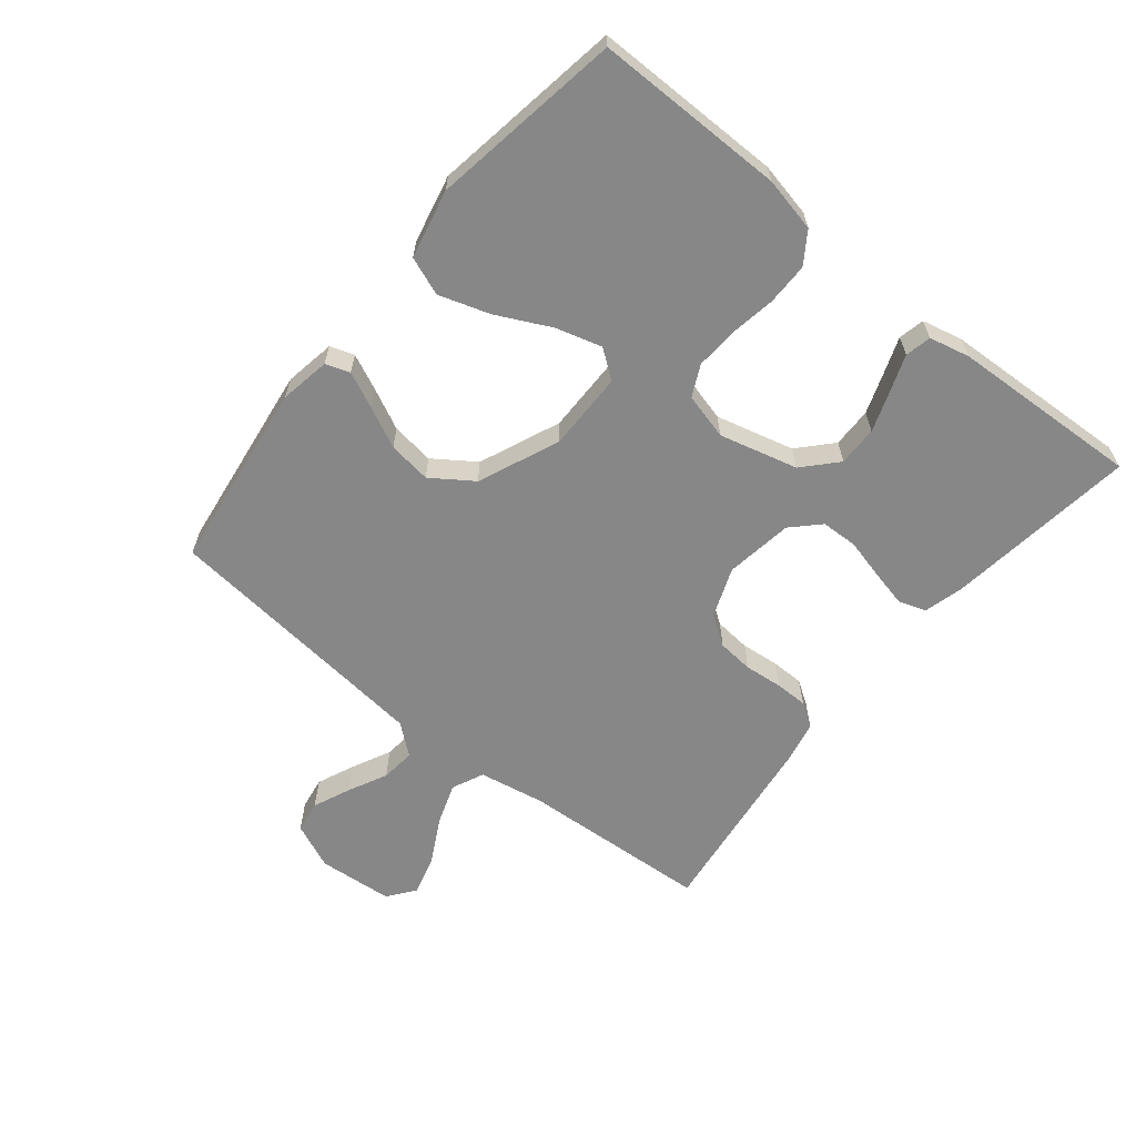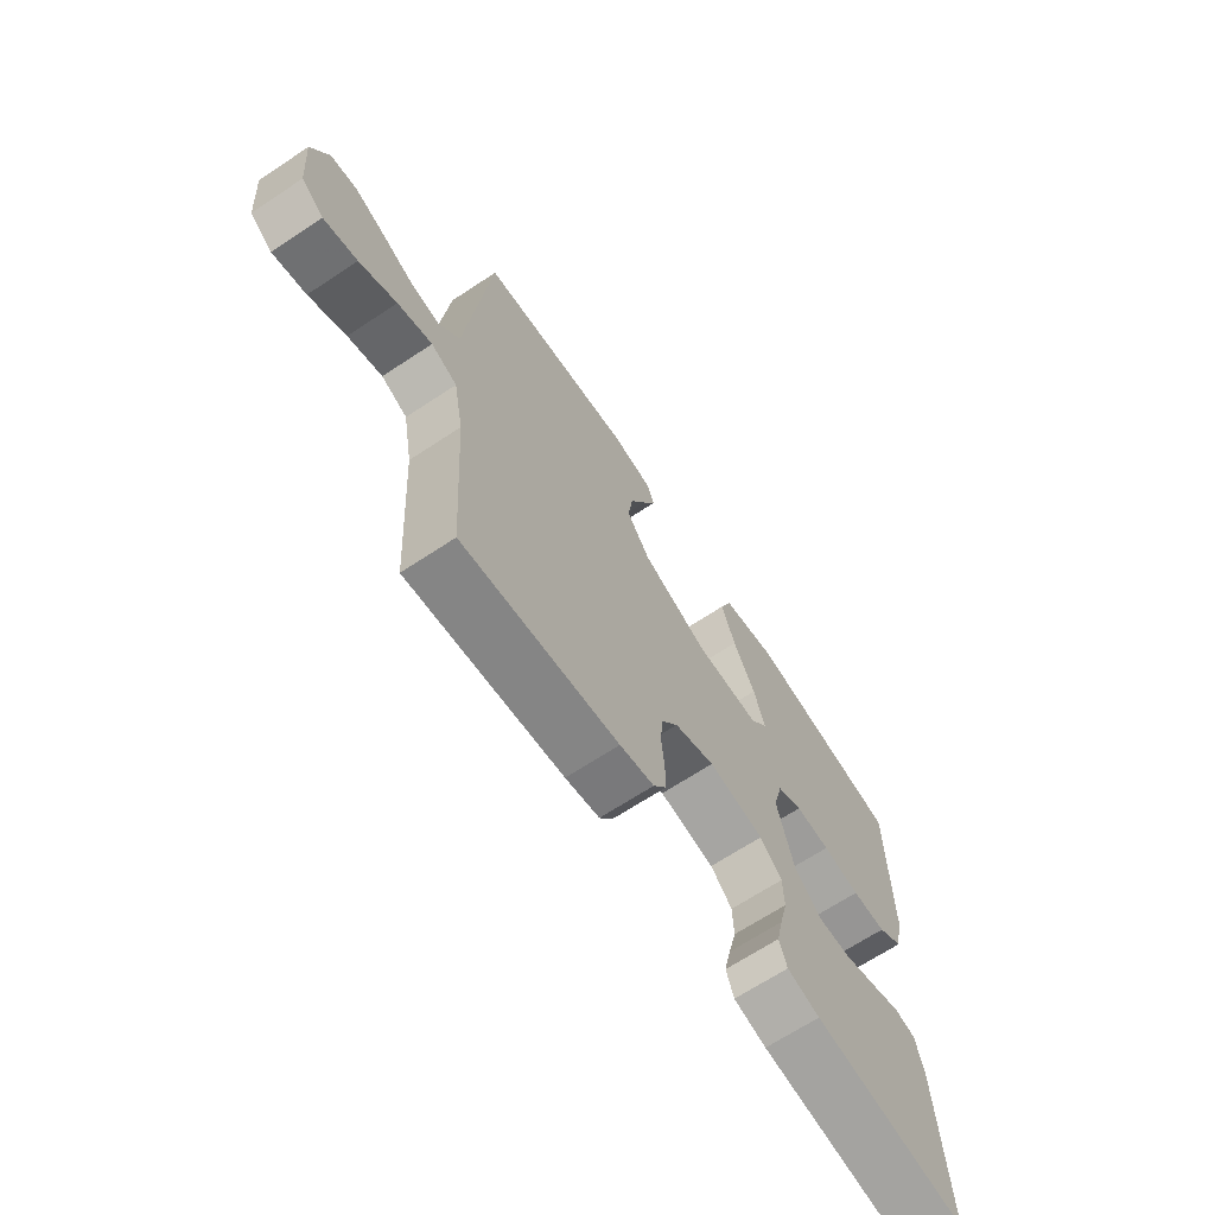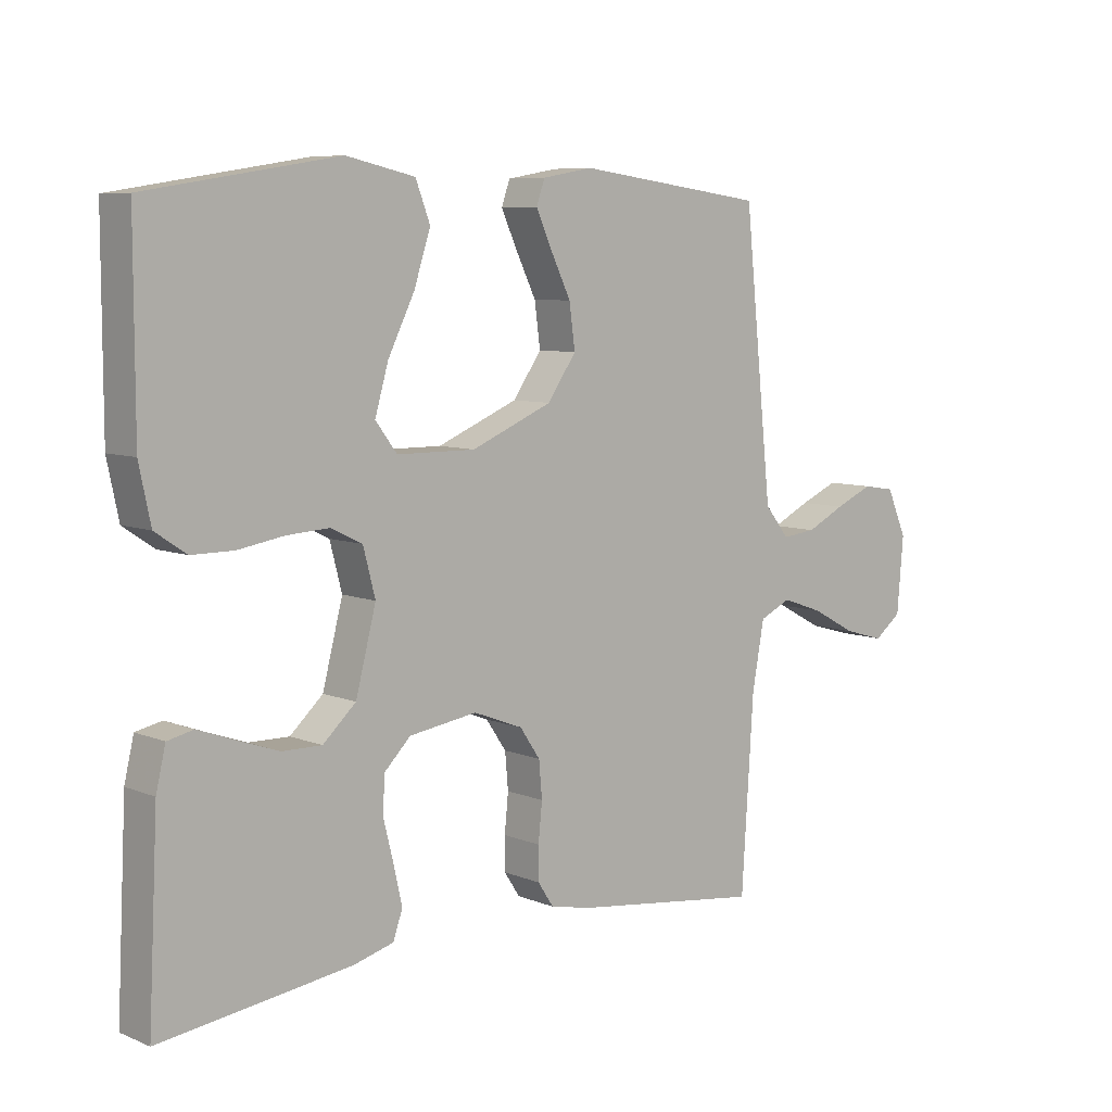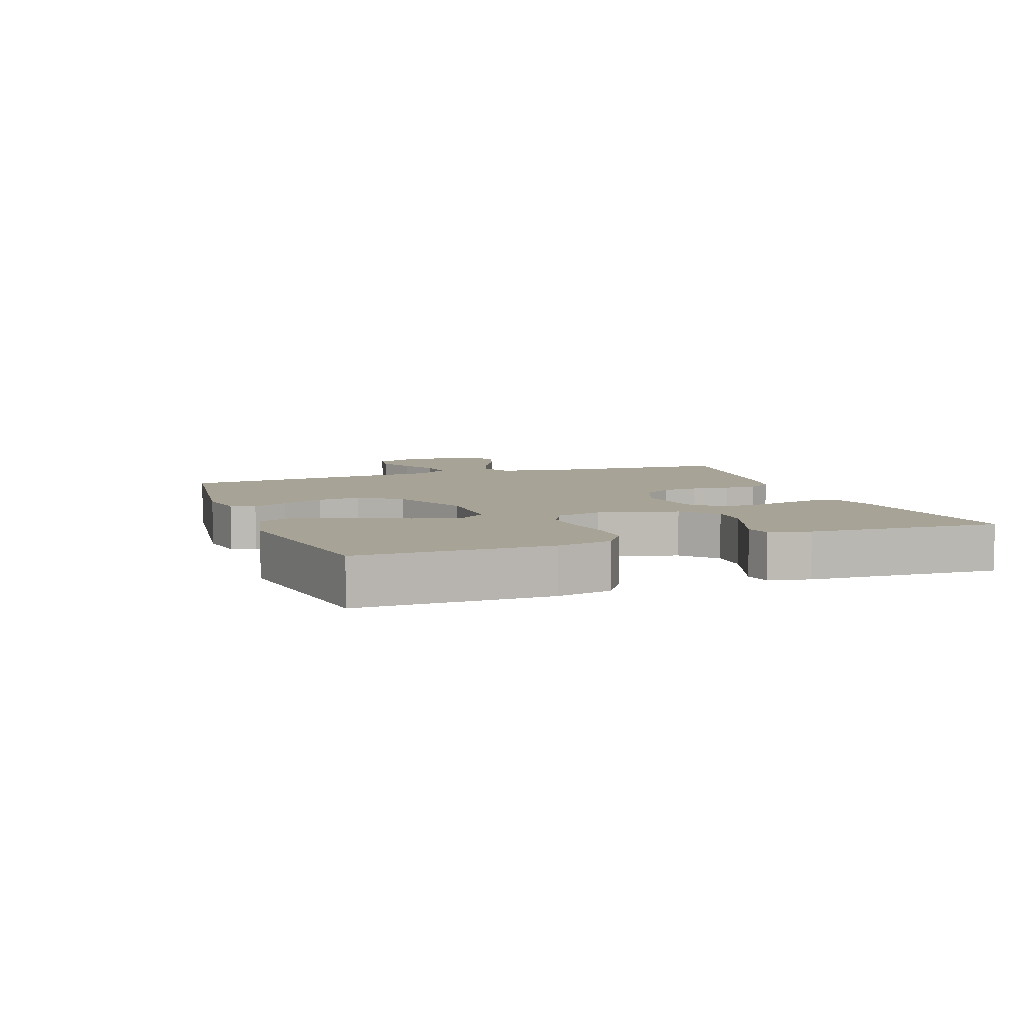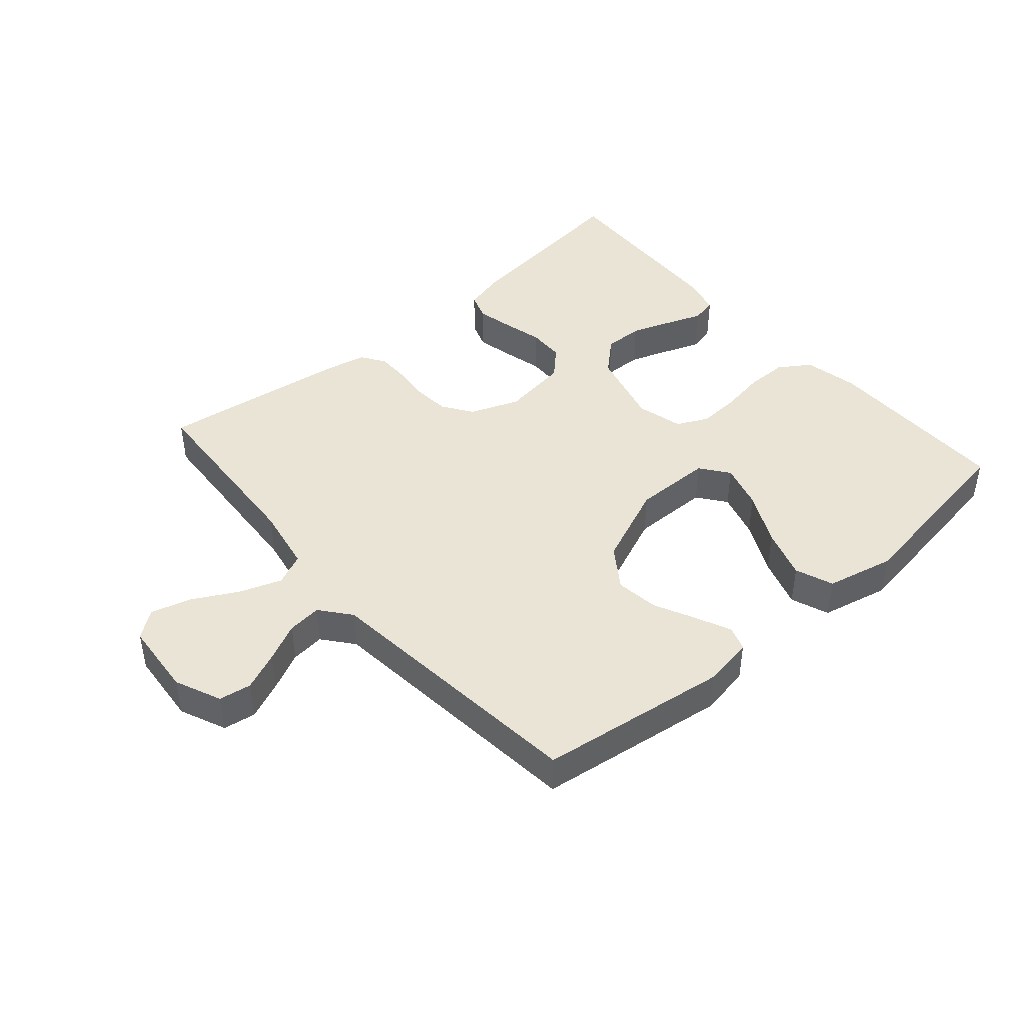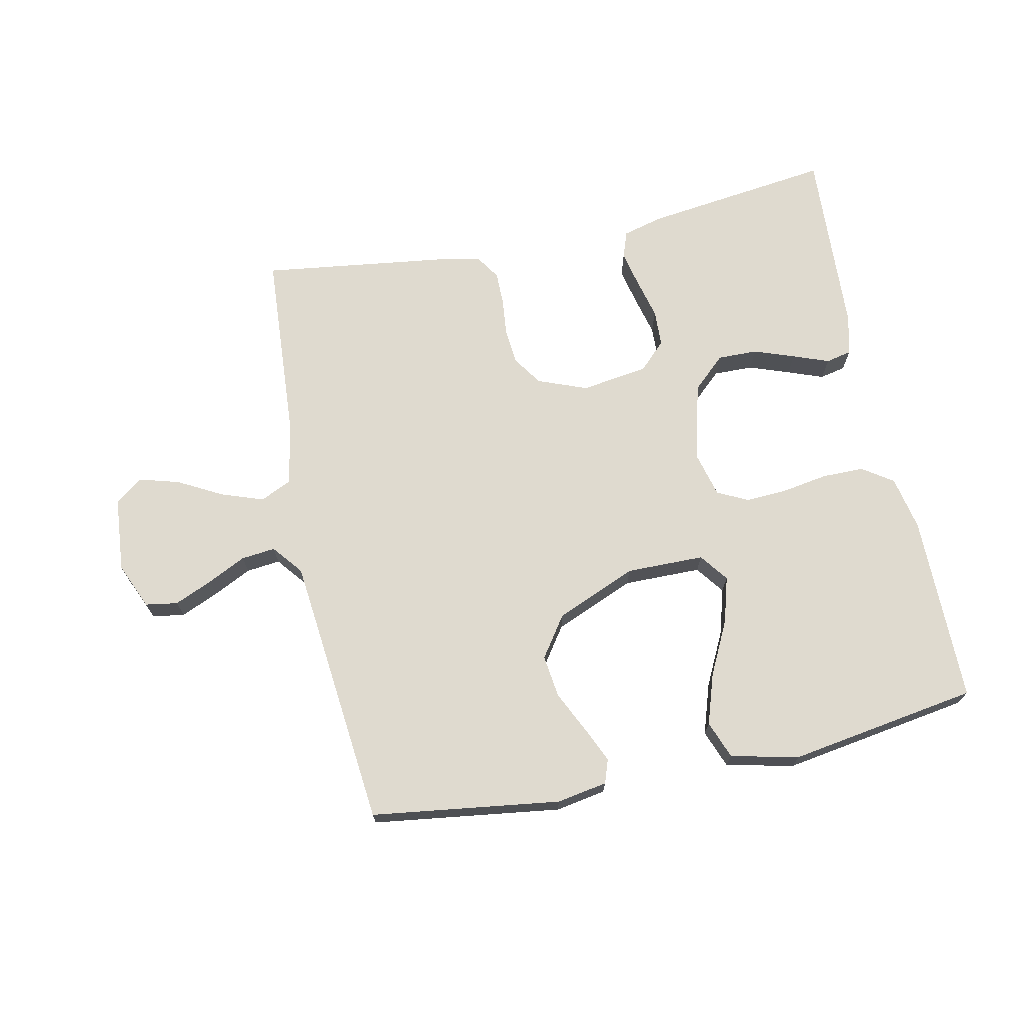
<metadata>
{"format":"obj","ext":"obj","renderer":"f3d","projection":"perspective","resolution":1024,"background":"white","views":[{"elev":-62.5,"azim":50.9,"up":"+Y"},{"elev":-67.5,"azim":-56.5,"up":"+Z"},{"elev":7.5,"azim":138.6,"up":"+Z"},{"elev":6.7,"azim":70.1,"up":"+Y"},{"elev":43.7,"azim":-40.8,"up":"+Y"},{"elev":70.6,"azim":-11.7,"up":"+Y"}]}
</metadata>
<code>
v 0.5 0.07 -0.5
v 0.2 0.07 -0.461
v 0.137 0.07 -0.444
v 0.122 0.07 -0.401
v 0.135 0.07 -0.343
v 0.151 0.07 -0.279
v 0.149 0.07 -0.221
v 0.107 0.07 -0.179
v 0 0.07 -0.163
v -0.078 0.07 -0.193
v -0.11 0.07 -0.24
v -0.115 0.07 -0.297
v -0.109 0.07 -0.357
v -0.109 0.07 -0.409
v -0.134 0.07 -0.447
v -0.2 0.07 -0.461
v -0.5 0.07 -0.5
v -0.519 0.07 -0.2
v -0.538 0.07 -0.096
v -0.588 0.07 -0.073
v -0.654 0.07 -0.096
v -0.725 0.07 -0.134
v -0.789 0.07 -0.152
v -0.832 0.07 -0.119
v -0.842 0.07 0
v -0.81 0.07 0.073
v -0.759 0.07 0.081
v -0.699 0.07 0.055
v -0.638 0.07 0.025
v -0.584 0.07 0.019
v -0.545 0.07 0.067
v -0.531 0.07 0.2
v -0.5 0.07 0.5
v -0.2 0.07 0.54
v -0.12 0.07 0.526
v -0.107 0.07 0.488
v -0.132 0.07 0.433
v -0.164 0.07 0.367
v -0.173 0.07 0.299
v -0.128 0.07 0.234
v 0 0.07 0.18
v 0.124 0.07 0.181
v 0.158 0.07 0.226
v 0.137 0.07 0.299
v 0.095 0.07 0.384
v 0.069 0.07 0.464
v 0.092 0.07 0.524
v 0.2 0.07 0.548
v 0.5 0.07 0.5
v 0.5 0.07 0.2
v 0.482 0.07 0.114
v 0.433 0.07 0.081
v 0.367 0.07 0.081
v 0.295 0.07 0.093
v 0.228 0.07 0.097
v 0.179 0.07 0.073
v 0.16 0.07 0
v 0.192 0.07 -0.124
v 0.244 0.07 -0.172
v 0.307 0.07 -0.171
v 0.372 0.07 -0.148
v 0.429 0.07 -0.127
v 0.47 0.07 -0.136
v 0.485 0.07 -0.2
v 0.5 0 -0.5
v 0.2 0 -0.461
v 0.137 0 -0.444
v 0.122 0 -0.401
v 0.135 0 -0.343
v 0.151 0 -0.279
v 0.149 0 -0.221
v 0.107 0 -0.179
v 0 0 -0.163
v -0.078 0 -0.193
v -0.11 0 -0.24
v -0.115 0 -0.297
v -0.109 0 -0.357
v -0.109 0 -0.409
v -0.134 0 -0.447
v -0.2 0 -0.461
v -0.5 0 -0.5
v -0.519 0 -0.2
v -0.538 0 -0.096
v -0.588 0 -0.073
v -0.654 0 -0.096
v -0.725 0 -0.134
v -0.789 0 -0.152
v -0.832 0 -0.119
v -0.842 0 0
v -0.81 0 0.073
v -0.759 0 0.081
v -0.699 0 0.055
v -0.638 0 0.025
v -0.584 0 0.019
v -0.545 0 0.067
v -0.531 0 0.2
v -0.5 0 0.5
v -0.2 0 0.54
v -0.12 0 0.526
v -0.107 0 0.488
v -0.132 0 0.433
v -0.164 0 0.367
v -0.173 0 0.299
v -0.128 0 0.234
v 0 0 0.18
v 0.124 0 0.181
v 0.158 0 0.226
v 0.137 0 0.299
v 0.095 0 0.384
v 0.069 0 0.464
v 0.092 0 0.524
v 0.2 0 0.548
v 0.5 0 0.5
v 0.5 0 0.2
v 0.482 0 0.114
v 0.433 0 0.081
v 0.367 0 0.081
v 0.295 0 0.093
v 0.228 0 0.097
v 0.179 0 0.073
v 0.16 0 0
v 0.192 0 -0.124
v 0.244 0 -0.172
v 0.307 0 -0.171
v 0.372 0 -0.148
v 0.429 0 -0.127
v 0.47 0 -0.136
v 0.485 0 -0.2
f 4 5 6
f 3 4 6
f 2 3 6
f 1 2 6
f 64 1 6
f 63 64 6
f 62 63 6
f 61 62 6
f 60 61 6
f 59 60 6 7
f 58 59 7 8
f 57 58 8 9
f 56 57 9 10
f 52 53 54
f 51 52 54
f 50 51 54
f 49 50 54
f 48 49 54
f 47 48 54
f 46 47 54
f 45 46 54
f 44 45 54
f 43 44 54 55
f 42 43 55 56
f 36 37 38
f 35 36 38
f 34 35 38
f 33 34 38
f 32 33 38
f 31 32 38 39
f 30 31 39 40
f 27 28 29
f 26 27 29
f 25 26 29
f 24 25 29
f 23 24 29
f 22 23 29
f 21 22 29
f 20 21 29 30
f 30 40 41
f 20 30 41
f 19 20 41
f 16 17 18
f 15 16 18
f 14 15 18
f 13 14 18
f 12 13 18
f 11 12 18 19
f 42 56 10
f 41 42 10
f 19 41 10
f 10 11 19
f 70 69 68
f 70 68 67
f 70 67 66
f 70 66 65
f 70 65 128
f 70 128 127
f 70 127 126
f 70 126 125
f 70 125 124
f 71 70 124 123
f 72 71 123 122
f 73 72 122 121
f 74 73 121 120
f 118 117 116
f 118 116 115
f 118 115 114
f 118 114 113
f 118 113 112
f 118 112 111
f 118 111 110
f 118 110 109
f 118 109 108
f 119 118 108 107
f 120 119 107 106
f 102 101 100
f 102 100 99
f 102 99 98
f 102 98 97
f 102 97 96
f 103 102 96 95
f 104 103 95 94
f 93 92 91
f 93 91 90
f 93 90 89
f 93 89 88
f 93 88 87
f 93 87 86
f 93 86 85
f 94 93 85 84
f 105 104 94
f 105 94 84
f 105 84 83
f 82 81 80
f 82 80 79
f 82 79 78
f 82 78 77
f 82 77 76
f 83 82 76 75
f 74 120 106
f 74 106 105
f 74 105 83
f 83 75 74
f 1 65 66 2
f 2 66 67 3
f 3 67 68 4
f 4 68 69 5
f 5 69 70 6
f 6 70 71 7
f 7 71 72 8
f 8 72 73 9
f 9 73 74 10
f 10 74 75 11
f 11 75 76 12
f 12 76 77 13
f 13 77 78 14
f 14 78 79 15
f 15 79 80 16
f 16 80 81 17
f 17 81 82 18
f 18 82 83 19
f 19 83 84 20
f 20 84 85 21
f 21 85 86 22
f 22 86 87 23
f 23 87 88 24
f 24 88 89 25
f 25 89 90 26
f 26 90 91 27
f 27 91 92 28
f 28 92 93 29
f 29 93 94 30
f 30 94 95 31
f 31 95 96 32
f 32 96 97 33
f 33 97 98 34
f 34 98 99 35
f 35 99 100 36
f 36 100 101 37
f 37 101 102 38
f 38 102 103 39
f 39 103 104 40
f 40 104 105 41
f 41 105 106 42
f 42 106 107 43
f 43 107 108 44
f 44 108 109 45
f 45 109 110 46
f 46 110 111 47
f 47 111 112 48
f 48 112 113 49
f 49 113 114 50
f 50 114 115 51
f 51 115 116 52
f 52 116 117 53
f 53 117 118 54
f 54 118 119 55
f 55 119 120 56
f 56 120 121 57
f 57 121 122 58
f 58 122 123 59
f 59 123 124 60
f 60 124 125 61
f 61 125 126 62
f 62 126 127 63
f 63 127 128 64
f 64 128 65 1

</code>
